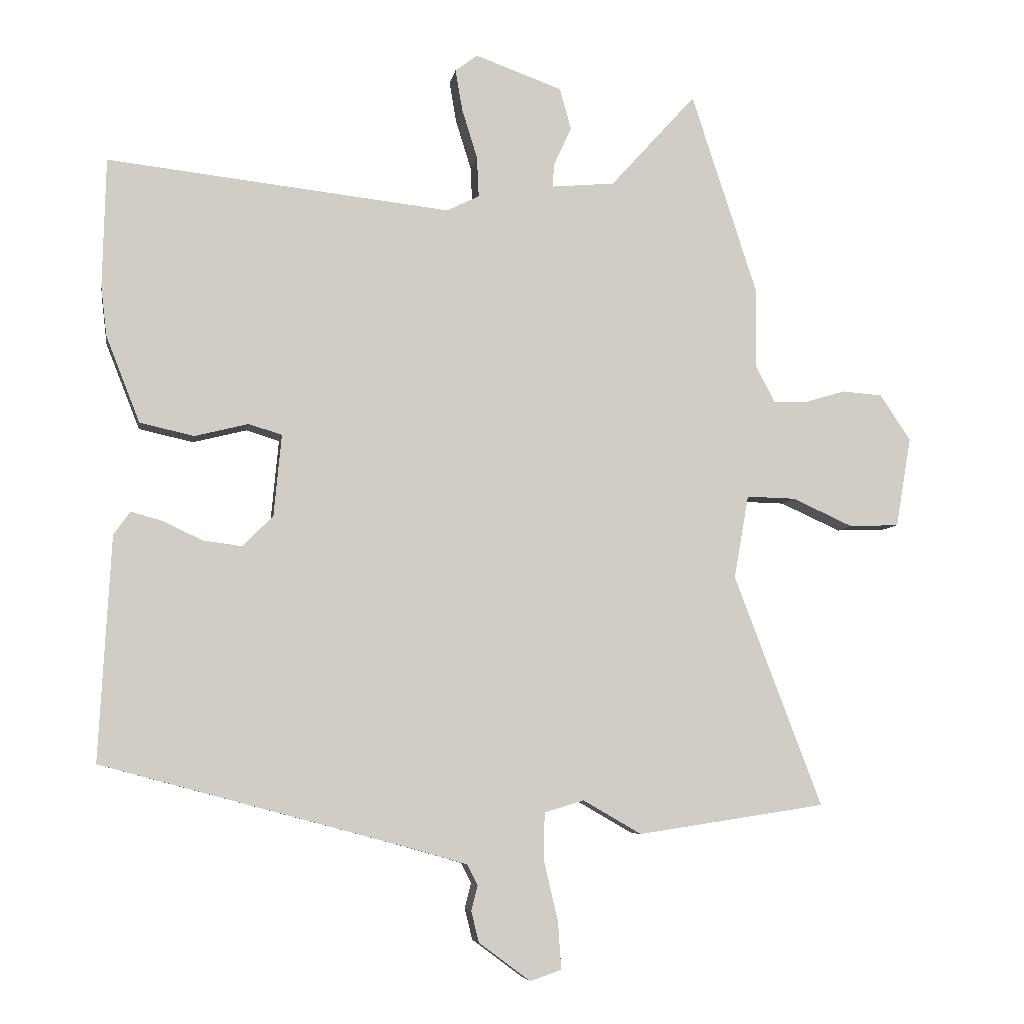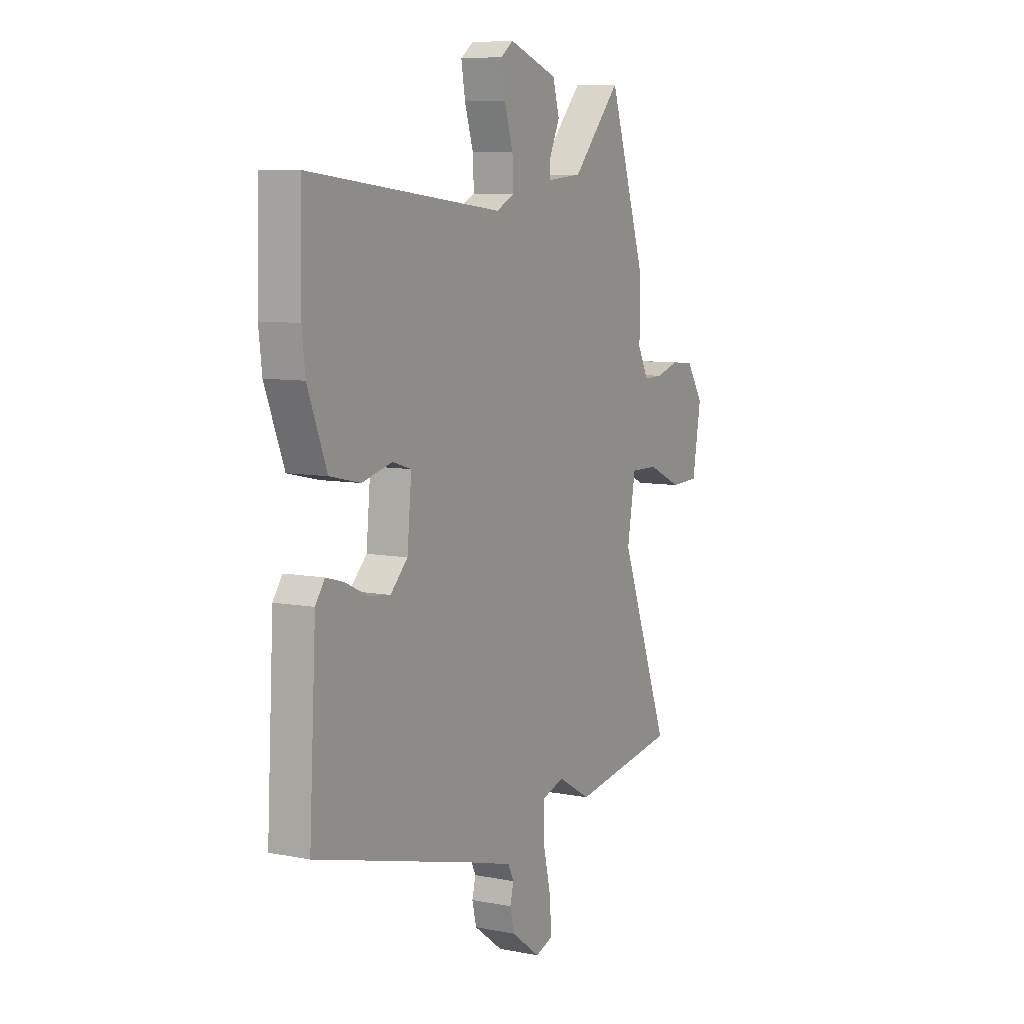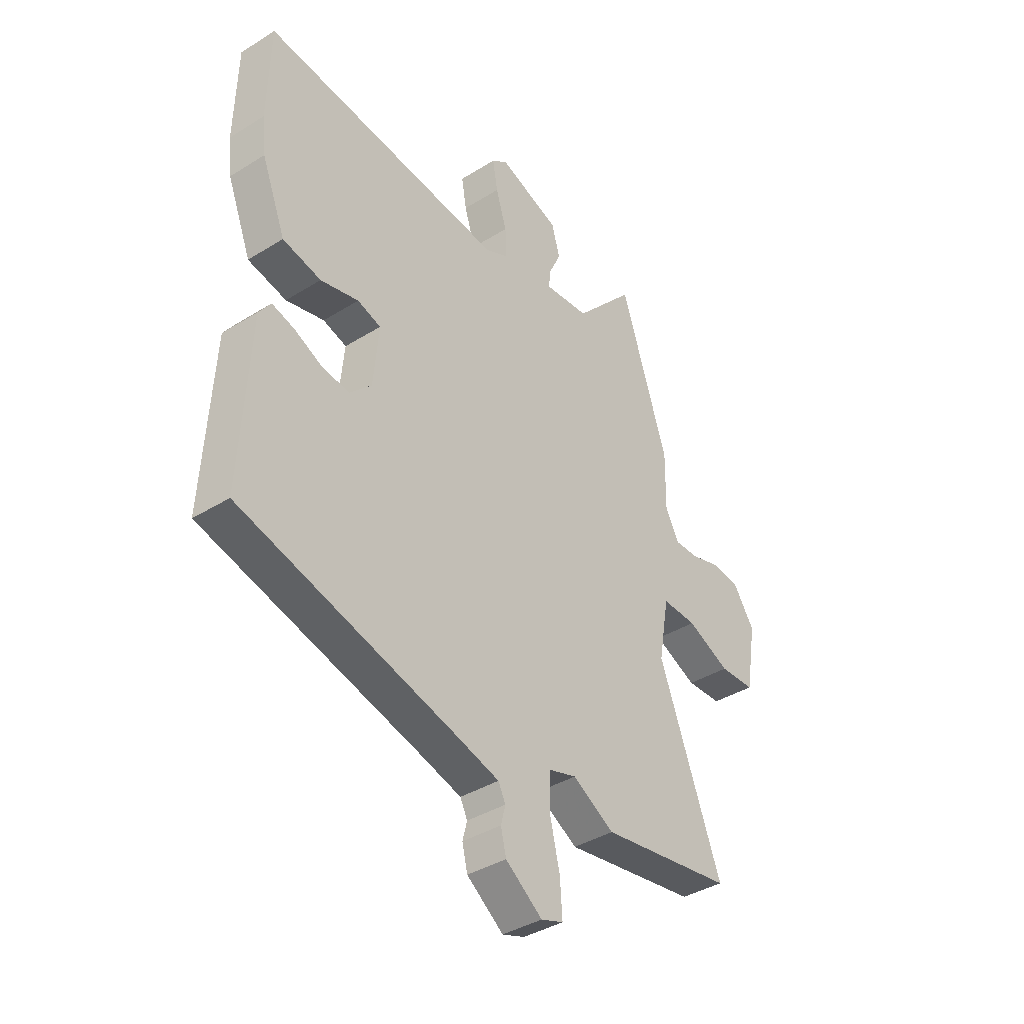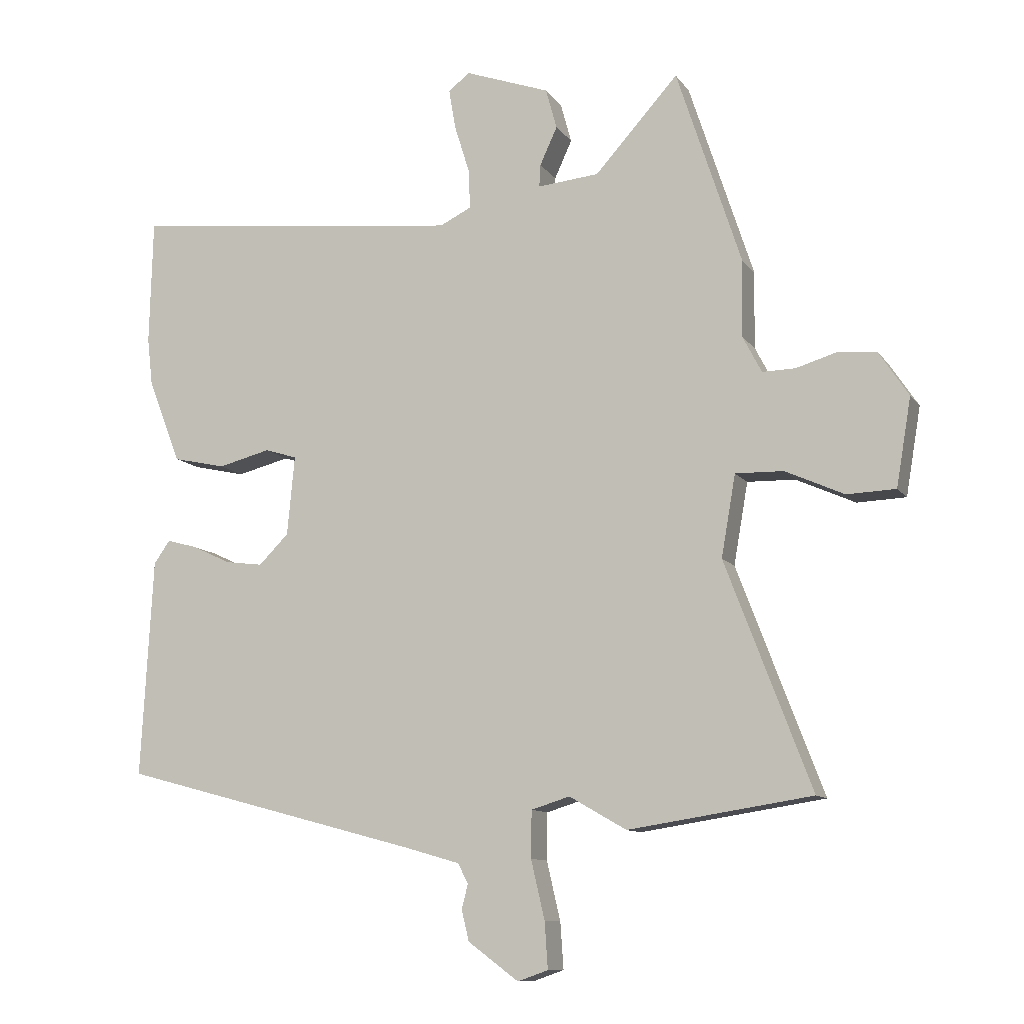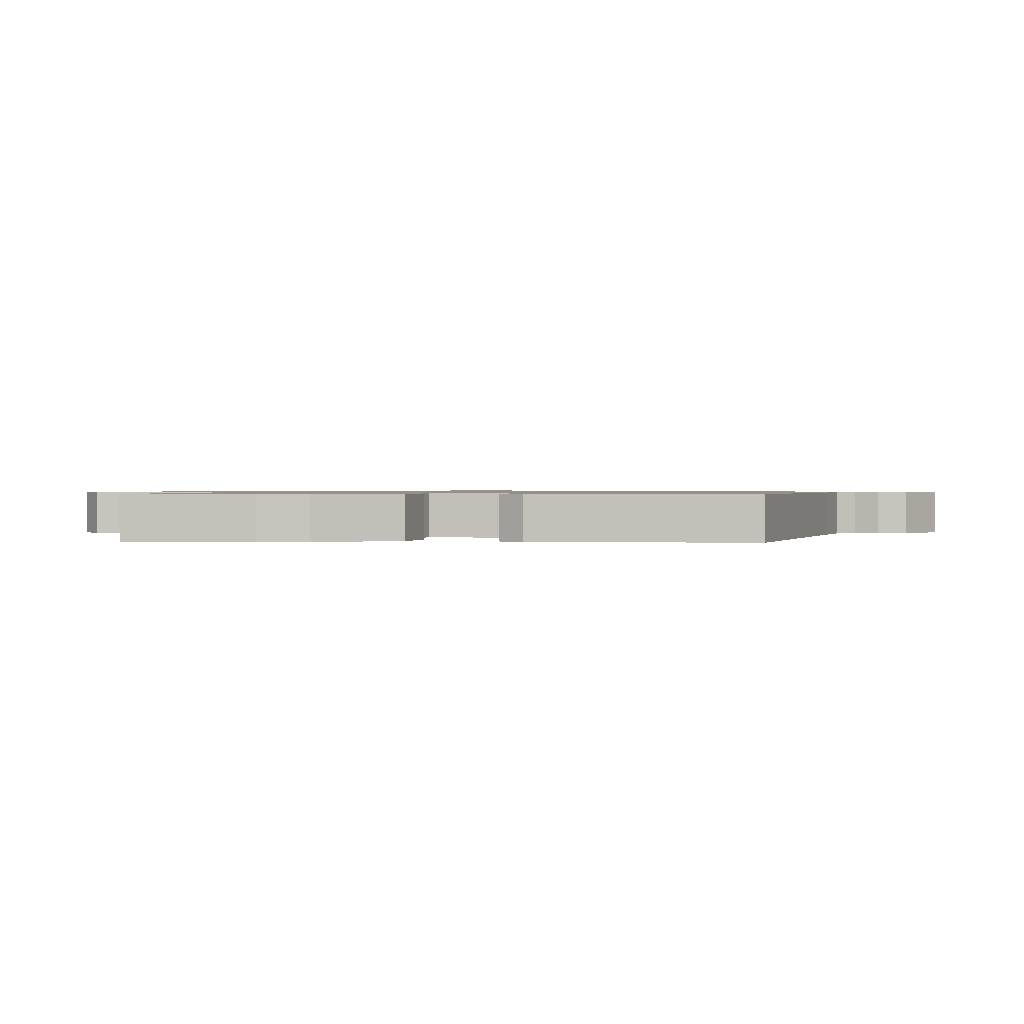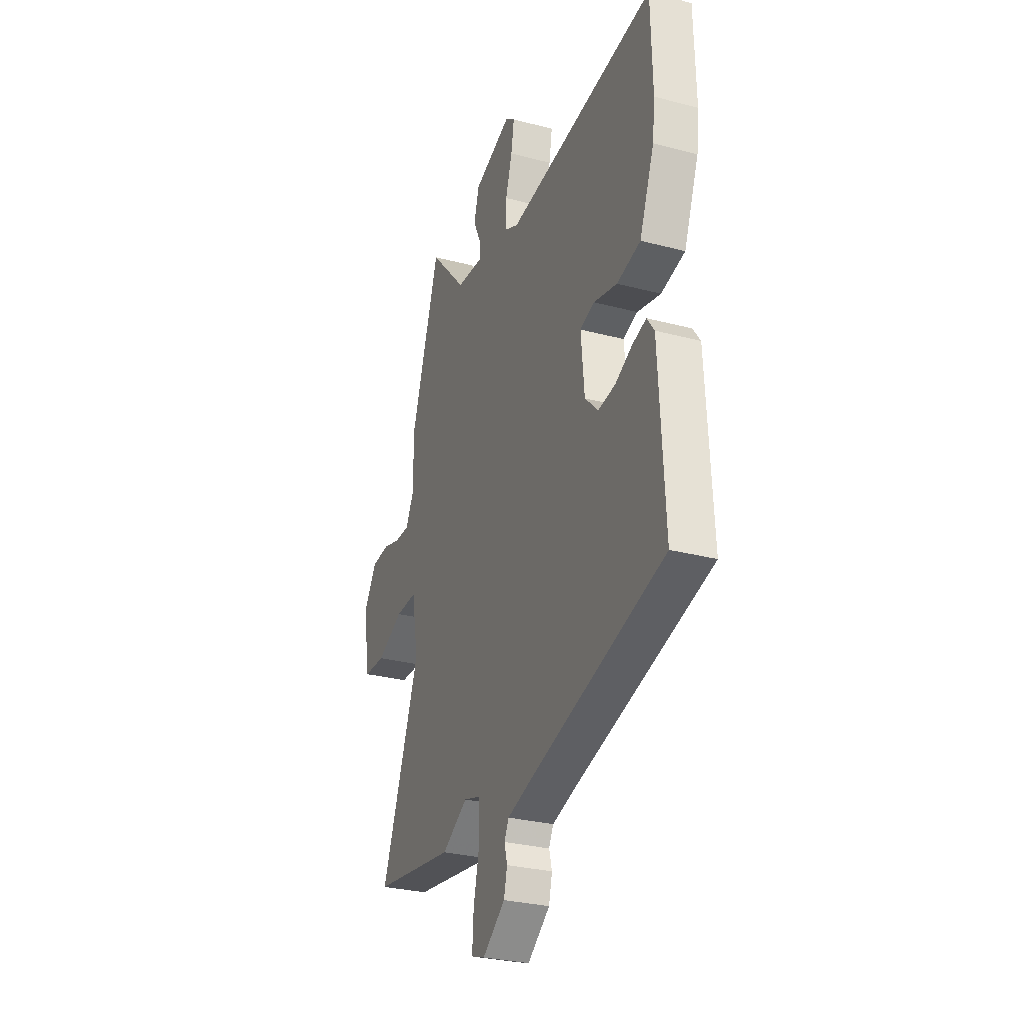
<metadata>
{"format":"obj","ext":"obj","renderer":"f3d","projection":"perspective","resolution":1024,"background":"white","views":[{"elev":-6.3,"azim":170.6,"up":"+Z"},{"elev":8.0,"azim":118.5,"up":"+Z"},{"elev":-38.7,"azim":128.1,"up":"+Z"},{"elev":-10.7,"azim":-158.8,"up":"+Z"},{"elev":0.8,"azim":93.2,"up":"+Y"},{"elev":-29.3,"azim":68.7,"up":"+Z"}]}
</metadata>
<code>
v -0.35 0.07 -0.523
v -0.645 0.07 -0.478
v -0.507 0.07 -0.115
v -0.53 0.07 0.016
v -0.607 0.07 0.014
v -0.702 0.07 -0.029
v -0.78 0.07 -0.026
v -0.804 0.07 0.115
v -0.756 0.07 0.187
v -0.693 0.07 0.192
v -0.629 0.07 0.173
v -0.576 0.07 0.172
v -0.546 0.07 0.23
v -0.548 0.07 0.353
v -0.444 0.07 0.671
v -0.31 0.07 0.523
v -0.211 0.07 0.514
v -0.213 0.07 0.55
v -0.241 0.07 0.611
v -0.223 0.07 0.676
v -0.087 0.07 0.725
v -0.052 0.07 0.699
v -0.063 0.07 0.634
v -0.087 0.07 0.557
v -0.09 0.07 0.493
v -0.039 0.07 0.468
v 0.499 0.07 0.528
v 0.504 0.07 0.326
v 0.495 0.07 0.248
v 0.442 0.07 0.113
v 0.357 0.07 0.094
v 0.273 0.07 0.115
v 0.221 0.07 0.099
v 0.233 0.07 -0.029
v 0.281 0.07 -0.077
v 0.342 0.07 -0.069
v 0.403 0.07 -0.04
v 0.453 0.07 -0.026
v 0.479 0.07 -0.063
v 0.498 0.07 -0.414
v 0.016 0.07 -0.543
v -0.074 0.07 -0.569
v -0.09 0.07 -0.601
v -0.08 0.07 -0.64
v -0.092 0.07 -0.689
v -0.173 0.07 -0.749
v -0.222 0.07 -0.732
v -0.217 0.07 -0.658
v -0.195 0.07 -0.564
v -0.196 0.07 -0.489
v -0.258 0.07 -0.47
v -0.35 0 -0.523
v -0.645 0 -0.478
v -0.507 0 -0.115
v -0.53 0 0.016
v -0.607 0 0.014
v -0.702 0 -0.029
v -0.78 0 -0.026
v -0.804 0 0.115
v -0.756 0 0.187
v -0.693 0 0.192
v -0.629 0 0.173
v -0.576 0 0.172
v -0.546 0 0.23
v -0.548 0 0.353
v -0.444 0 0.671
v -0.31 0 0.523
v -0.211 0 0.514
v -0.213 0 0.55
v -0.241 0 0.611
v -0.223 0 0.676
v -0.087 0 0.725
v -0.052 0 0.699
v -0.063 0 0.634
v -0.087 0 0.557
v -0.09 0 0.493
v -0.039 0 0.468
v 0.499 0 0.528
v 0.504 0 0.326
v 0.495 0 0.248
v 0.442 0 0.113
v 0.357 0 0.094
v 0.273 0 0.115
v 0.221 0 0.099
v 0.233 0 -0.029
v 0.281 0 -0.077
v 0.342 0 -0.069
v 0.403 0 -0.04
v 0.453 0 -0.026
v 0.479 0 -0.063
v 0.498 0 -0.414
v 0.016 0 -0.543
v -0.074 0 -0.569
v -0.09 0 -0.601
v -0.08 0 -0.64
v -0.092 0 -0.689
v -0.173 0 -0.749
v -0.222 0 -0.732
v -0.217 0 -0.658
v -0.195 0 -0.564
v -0.196 0 -0.489
v -0.258 0 -0.47
f 47 48 49
f 46 47 49
f 45 46 49
f 44 45 49
f 43 44 49
f 42 43 49 50
f 41 42 50
f 41 50 51
f 40 41 51
f 39 40 51
f 38 39 51
f 37 38 51
f 36 37 51
f 30 31 32
f 29 30 32
f 28 29 32
f 27 28 32
f 26 27 32
f 25 26 32 33
f 22 23 24
f 21 22 24
f 20 21 24
f 19 20 24
f 18 19 24
f 17 18 24 25
f 25 33 34
f 17 25 34
f 16 17 34
f 13 14 15 16
f 9 10 11
f 8 9 11
f 7 8 11
f 6 7 11
f 5 6 11
f 4 5 11 12
f 51 1 2 3
f 51 3 4
f 35 36 51
f 4 12 13
f 51 4 13
f 35 51 13
f 34 35 13
f 13 16 34
f 100 99 98
f 100 98 97
f 100 97 96
f 100 96 95
f 100 95 94
f 101 100 94 93
f 101 93 92
f 102 101 92
f 102 92 91
f 102 91 90
f 102 90 89
f 102 89 88
f 102 88 87
f 83 82 81
f 83 81 80
f 83 80 79
f 83 79 78
f 83 78 77
f 84 83 77 76
f 75 74 73
f 75 73 72
f 75 72 71
f 75 71 70
f 75 70 69
f 76 75 69 68
f 85 84 76
f 85 76 68
f 85 68 67
f 67 66 65 64
f 62 61 60
f 62 60 59
f 62 59 58
f 62 58 57
f 62 57 56
f 63 62 56 55
f 54 53 52 102
f 55 54 102
f 102 87 86
f 64 63 55
f 64 55 102
f 64 102 86
f 64 86 85
f 85 67 64
f 1 52 53 2
f 2 53 54 3
f 3 54 55 4
f 4 55 56 5
f 5 56 57 6
f 6 57 58 7
f 7 58 59 8
f 8 59 60 9
f 9 60 61 10
f 10 61 62 11
f 11 62 63 12
f 12 63 64 13
f 13 64 65 14
f 14 65 66 15
f 15 66 67 16
f 16 67 68 17
f 17 68 69 18
f 18 69 70 19
f 19 70 71 20
f 20 71 72 21
f 21 72 73 22
f 22 73 74 23
f 23 74 75 24
f 24 75 76 25
f 25 76 77 26
f 26 77 78 27
f 27 78 79 28
f 28 79 80 29
f 29 80 81 30
f 30 81 82 31
f 31 82 83 32
f 32 83 84 33
f 33 84 85 34
f 34 85 86 35
f 35 86 87 36
f 36 87 88 37
f 37 88 89 38
f 38 89 90 39
f 39 90 91 40
f 40 91 92 41
f 41 92 93 42
f 42 93 94 43
f 43 94 95 44
f 44 95 96 45
f 45 96 97 46
f 46 97 98 47
f 47 98 99 48
f 48 99 100 49
f 49 100 101 50
f 50 101 102 51
f 51 102 52 1

</code>
